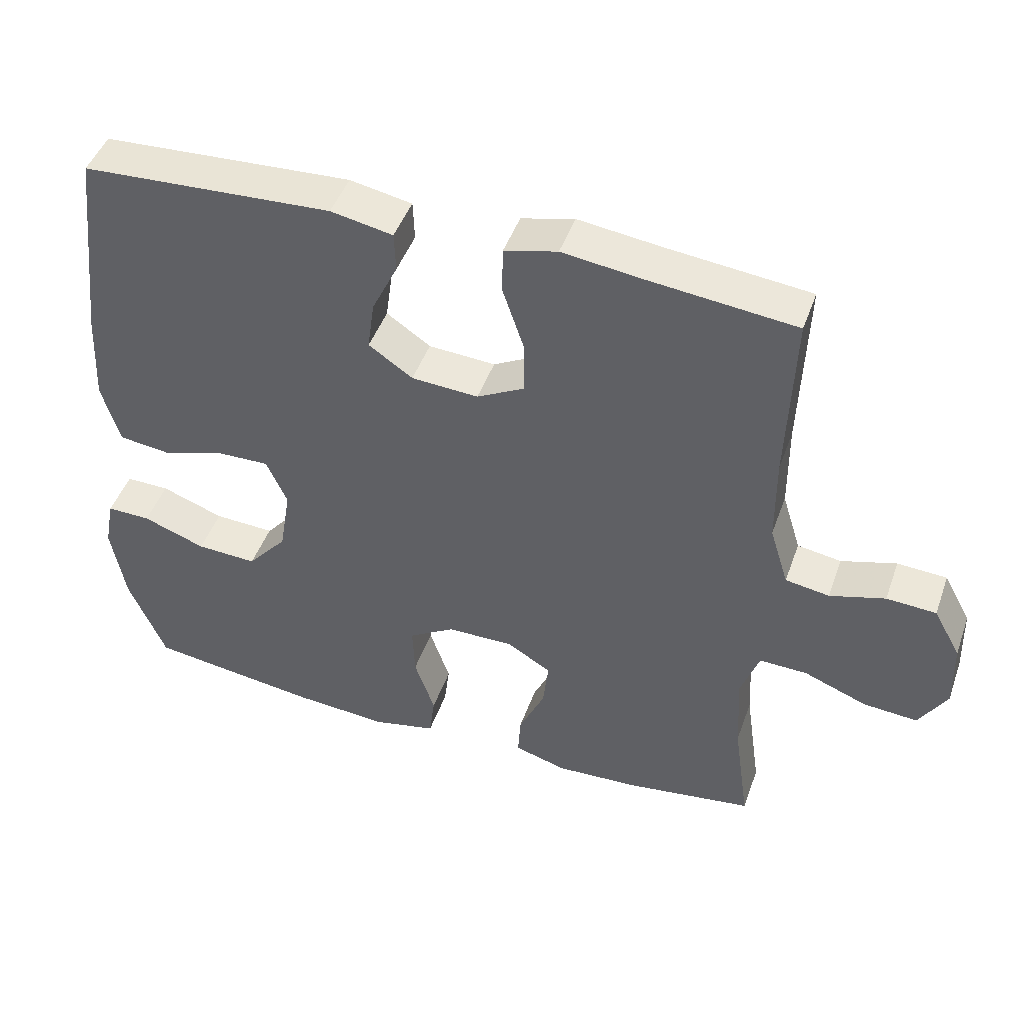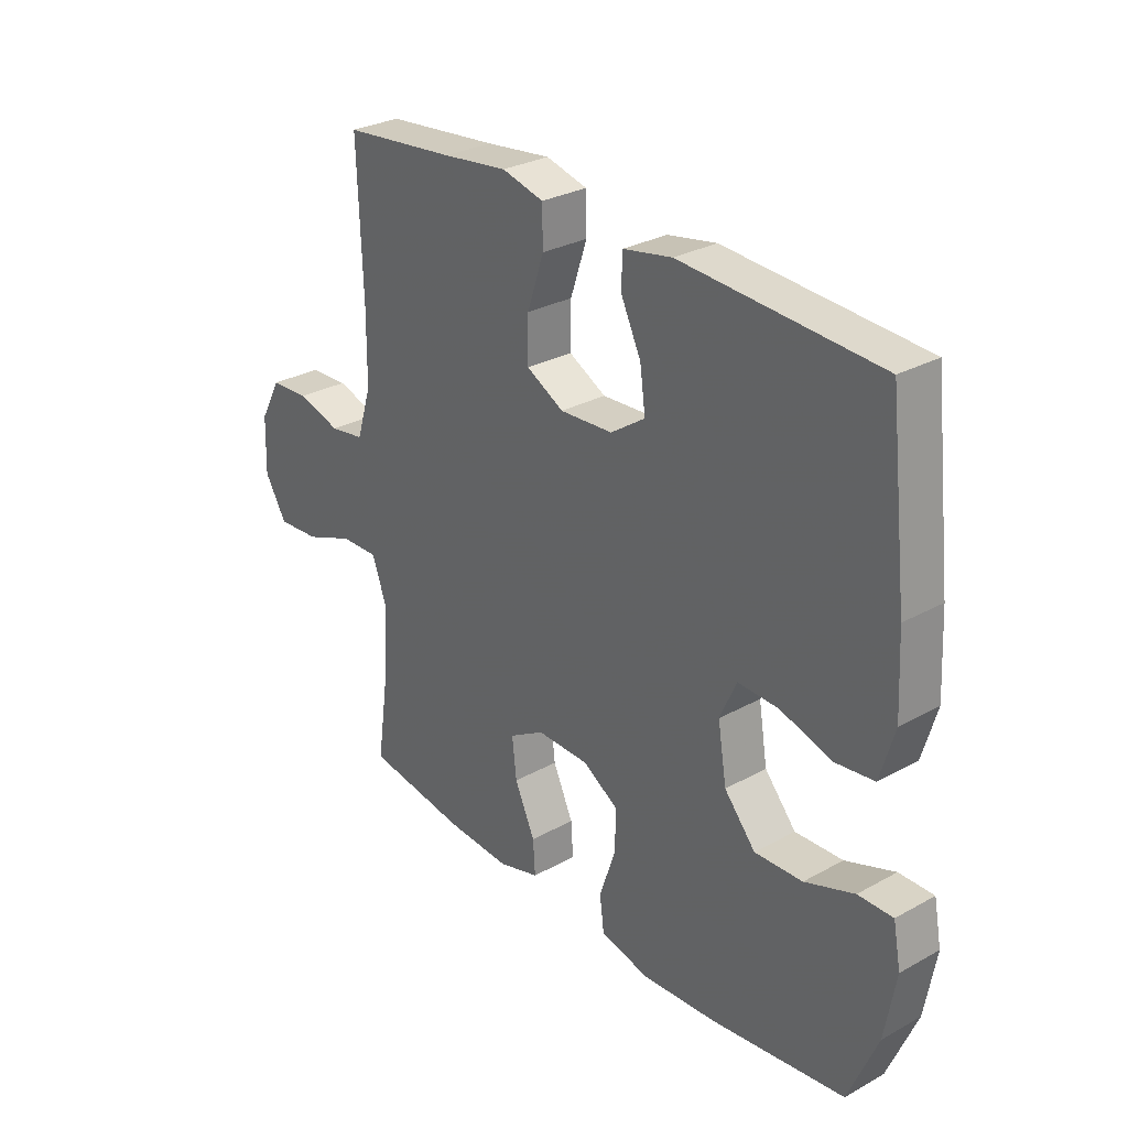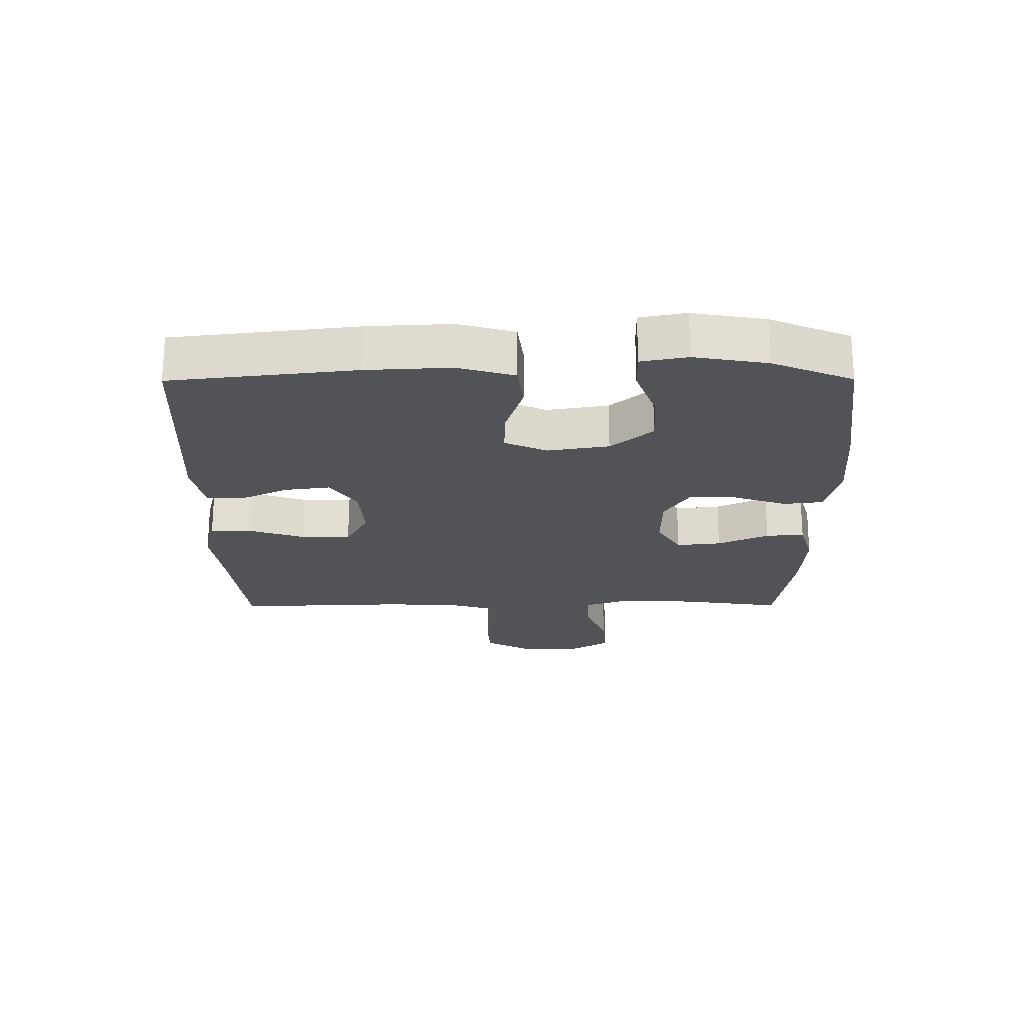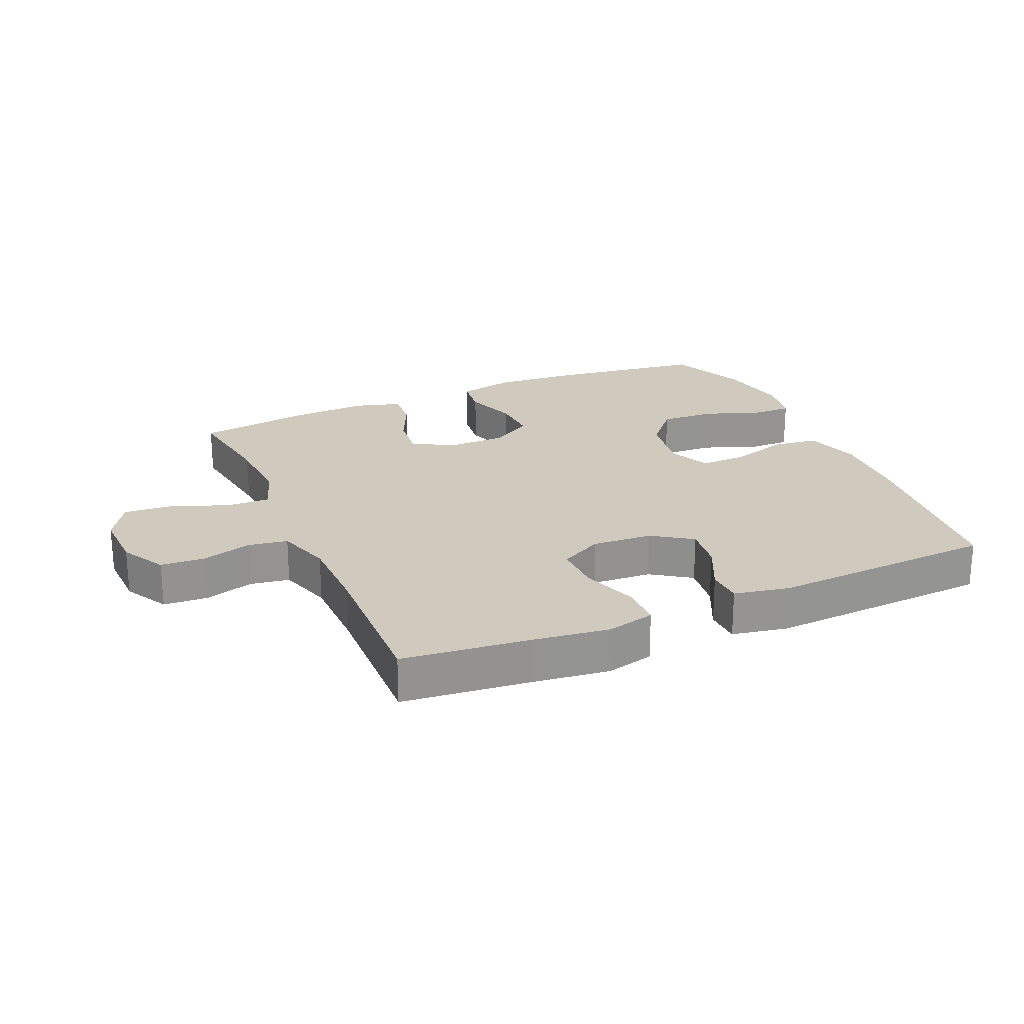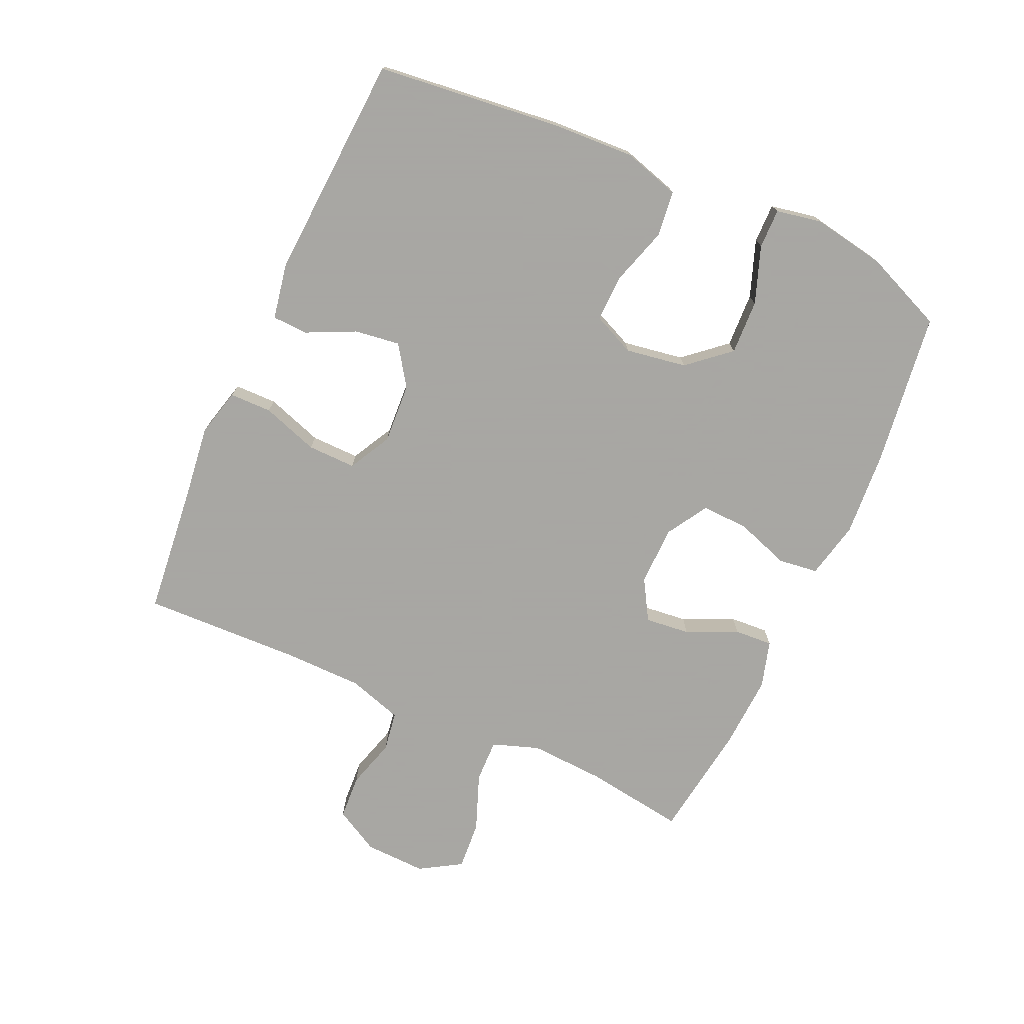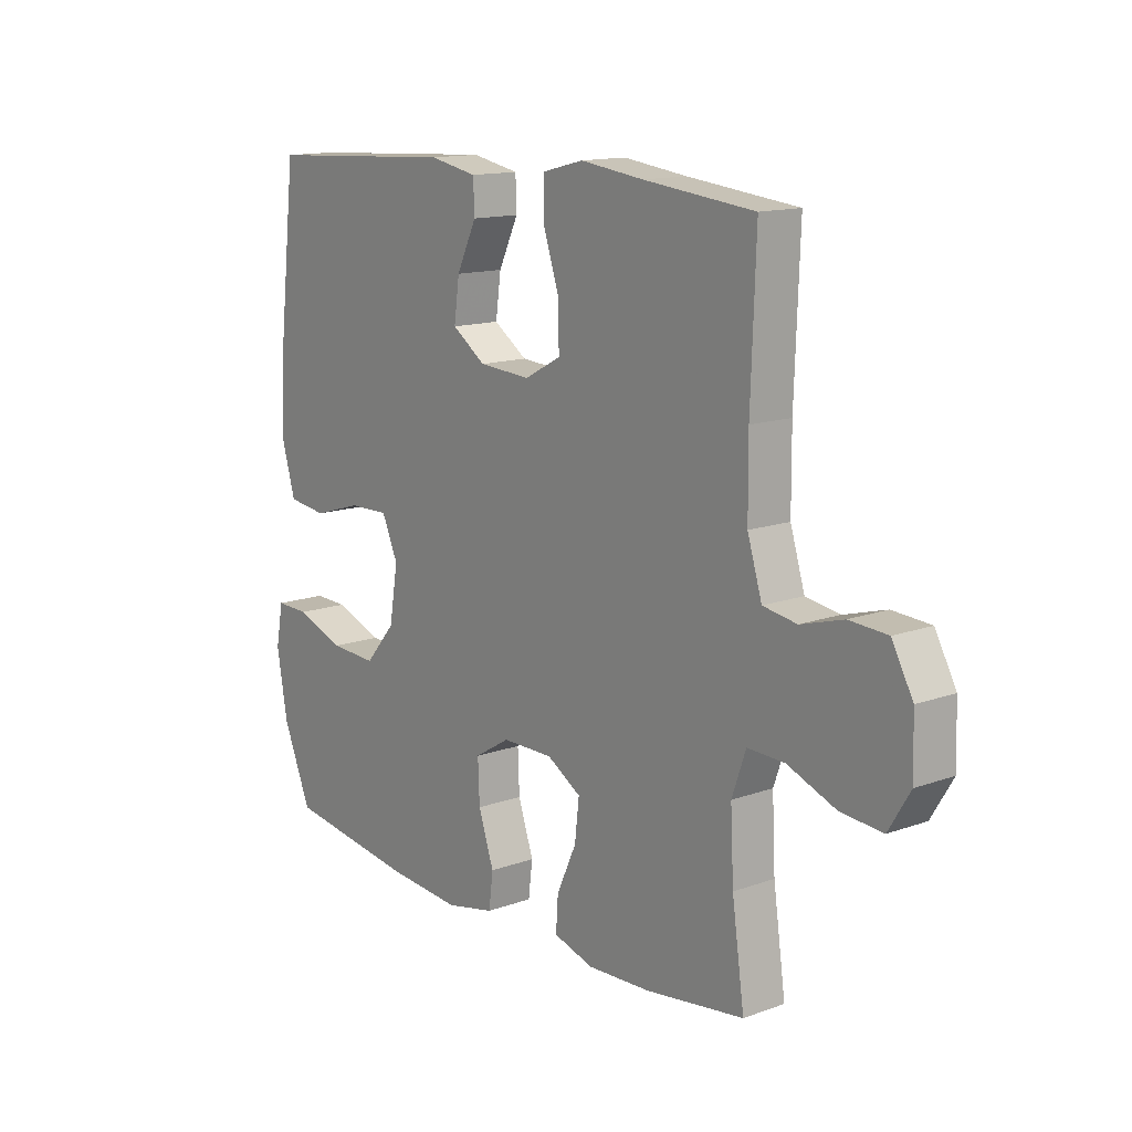
<metadata>
{"format":"obj","ext":"obj","renderer":"f3d","projection":"perspective","resolution":1024,"background":"white","views":[{"elev":46.1,"azim":-160.9,"up":"+Z"},{"elev":29.2,"azim":50.7,"up":"+Z"},{"elev":-21.8,"azim":90.3,"up":"+Y"},{"elev":23.1,"azim":-23.6,"up":"+Y"},{"elev":-74.4,"azim":65.6,"up":"+Y"},{"elev":14.0,"azim":-128.4,"up":"+Z"}]}
</metadata>
<code>
v 0.5 0.07 0.5
v 0.534 0.07 0.209
v 0.541 0.07 0.075
v 0.515 0.07 -0.014
v 0.442 0.07 -0.023
v 0.351 0.07 0.005
v 0.276 0.07 0.007
v 0.246 0.07 -0.06
v 0.262 0.07 -0.157
v 0.319 0.07 -0.223
v 0.406 0.07 -0.219
v 0.496 0.07 -0.186
v 0.559 0.07 -0.185
v 0.573 0.07 -0.258
v 0.553 0.07 -0.373
v 0.5 0.07 -0.5
v 0.256 0.07 -0.533
v 0.12 0.07 -0.543
v 0.029 0.07 -0.523
v 0.021 0.07 -0.46
v 0.05 0.07 -0.375
v 0.053 0.07 -0.3
v -0.013 0.07 -0.26
v -0.108 0.07 -0.259
v -0.172 0.07 -0.297
v -0.164 0.07 -0.368
v -0.127 0.07 -0.449
v -0.123 0.07 -0.51
v -0.198 0.07 -0.532
v -0.316 0.07 -0.526
v -0.5 0.07 -0.5
v -0.477 0.07 -0.339
v -0.471 0.07 -0.221
v -0.497 0.07 -0.147
v -0.566 0.07 -0.149
v -0.656 0.07 -0.184
v -0.734 0.07 -0.19
v -0.774 0.07 -0.124
v -0.771 0.07 -0.026
v -0.732 0.07 0.045
v -0.661 0.07 0.049
v -0.582 0.07 0.026
v -0.519 0.07 0.036
v -0.492 0.07 0.123
v -0.491 0.07 0.25
v -0.5 0.07 0.5
v -0.294 0.07 0.522
v -0.176 0.07 0.537
v -0.1 0.07 0.518
v -0.099 0.07 0.451
v -0.129 0.07 0.361
v -0.13 0.07 0.284
v -0.062 0.07 0.248
v 0.034 0.07 0.254
v 0.097 0.07 0.297
v 0.087 0.07 0.369
v 0.05 0.07 0.446
v 0.052 0.07 0.503
v 0.141 0.07 0.52
v 0.5 0 0.5
v 0.534 0 0.209
v 0.541 0 0.075
v 0.515 0 -0.014
v 0.442 0 -0.023
v 0.351 0 0.005
v 0.276 0 0.007
v 0.246 0 -0.06
v 0.262 0 -0.157
v 0.319 0 -0.223
v 0.406 0 -0.219
v 0.496 0 -0.186
v 0.559 0 -0.185
v 0.573 0 -0.258
v 0.553 0 -0.373
v 0.5 0 -0.5
v 0.256 0 -0.533
v 0.12 0 -0.543
v 0.029 0 -0.523
v 0.021 0 -0.46
v 0.05 0 -0.375
v 0.053 0 -0.3
v -0.013 0 -0.26
v -0.108 0 -0.259
v -0.172 0 -0.297
v -0.164 0 -0.368
v -0.127 0 -0.449
v -0.123 0 -0.51
v -0.198 0 -0.532
v -0.316 0 -0.526
v -0.5 0 -0.5
v -0.477 0 -0.339
v -0.471 0 -0.221
v -0.497 0 -0.147
v -0.566 0 -0.149
v -0.656 0 -0.184
v -0.734 0 -0.19
v -0.774 0 -0.124
v -0.771 0 -0.026
v -0.732 0 0.045
v -0.661 0 0.049
v -0.582 0 0.026
v -0.519 0 0.036
v -0.492 0 0.123
v -0.491 0 0.25
v -0.5 0 0.5
v -0.294 0 0.522
v -0.176 0 0.537
v -0.1 0 0.518
v -0.099 0 0.451
v -0.129 0 0.361
v -0.13 0 0.284
v -0.062 0 0.248
v 0.034 0 0.254
v 0.097 0 0.297
v 0.087 0 0.369
v 0.05 0 0.446
v 0.052 0 0.503
v 0.141 0 0.52
f 4 5 6
f 3 4 6
f 2 3 6
f 1 2 6
f 59 1 6
f 58 59 6
f 57 58 6
f 56 57 6
f 55 56 6 7
f 54 55 7 8
f 53 54 8 9
f 52 53 9
f 49 50 51
f 48 49 51
f 47 48 51
f 47 51 52
f 46 47 52
f 45 46 52
f 52 9 10
f 45 52 10
f 44 45 10
f 40 41 42
f 39 40 42
f 38 39 42
f 37 38 42
f 36 37 42
f 35 36 42
f 34 35 42 43
f 43 44 10
f 34 43 10
f 33 34 10
f 30 31 32
f 29 30 32
f 28 29 32
f 27 28 32
f 26 27 32
f 25 26 32 33
f 19 20 21
f 18 19 21
f 17 18 21
f 16 17 21
f 15 16 21
f 14 15 21
f 13 14 21
f 12 13 21
f 11 12 21
f 10 11 21 22
f 24 25 33
f 23 24 33 10
f 10 22 23
f 65 64 63
f 65 63 62
f 65 62 61
f 65 61 60
f 65 60 118
f 65 118 117
f 65 117 116
f 65 116 115
f 66 65 115 114
f 67 66 114 113
f 68 67 113 112
f 68 112 111
f 110 109 108
f 110 108 107
f 110 107 106
f 111 110 106
f 111 106 105
f 111 105 104
f 69 68 111
f 69 111 104
f 69 104 103
f 101 100 99
f 101 99 98
f 101 98 97
f 101 97 96
f 101 96 95
f 101 95 94
f 102 101 94 93
f 69 103 102
f 69 102 93
f 69 93 92
f 91 90 89
f 91 89 88
f 91 88 87
f 91 87 86
f 91 86 85
f 92 91 85 84
f 80 79 78
f 80 78 77
f 80 77 76
f 80 76 75
f 80 75 74
f 80 74 73
f 80 73 72
f 80 72 71
f 80 71 70
f 81 80 70 69
f 92 84 83
f 69 92 83 82
f 82 81 69
f 1 60 61 2
f 2 61 62 3
f 3 62 63 4
f 4 63 64 5
f 5 64 65 6
f 6 65 66 7
f 7 66 67 8
f 8 67 68 9
f 9 68 69 10
f 10 69 70 11
f 11 70 71 12
f 12 71 72 13
f 13 72 73 14
f 14 73 74 15
f 15 74 75 16
f 16 75 76 17
f 17 76 77 18
f 18 77 78 19
f 19 78 79 20
f 20 79 80 21
f 21 80 81 22
f 22 81 82 23
f 23 82 83 24
f 24 83 84 25
f 25 84 85 26
f 26 85 86 27
f 27 86 87 28
f 28 87 88 29
f 29 88 89 30
f 30 89 90 31
f 31 90 91 32
f 32 91 92 33
f 33 92 93 34
f 34 93 94 35
f 35 94 95 36
f 36 95 96 37
f 37 96 97 38
f 38 97 98 39
f 39 98 99 40
f 40 99 100 41
f 41 100 101 42
f 42 101 102 43
f 43 102 103 44
f 44 103 104 45
f 45 104 105 46
f 46 105 106 47
f 47 106 107 48
f 48 107 108 49
f 49 108 109 50
f 50 109 110 51
f 51 110 111 52
f 52 111 112 53
f 53 112 113 54
f 54 113 114 55
f 55 114 115 56
f 56 115 116 57
f 57 116 117 58
f 58 117 118 59
f 59 118 60 1

</code>
